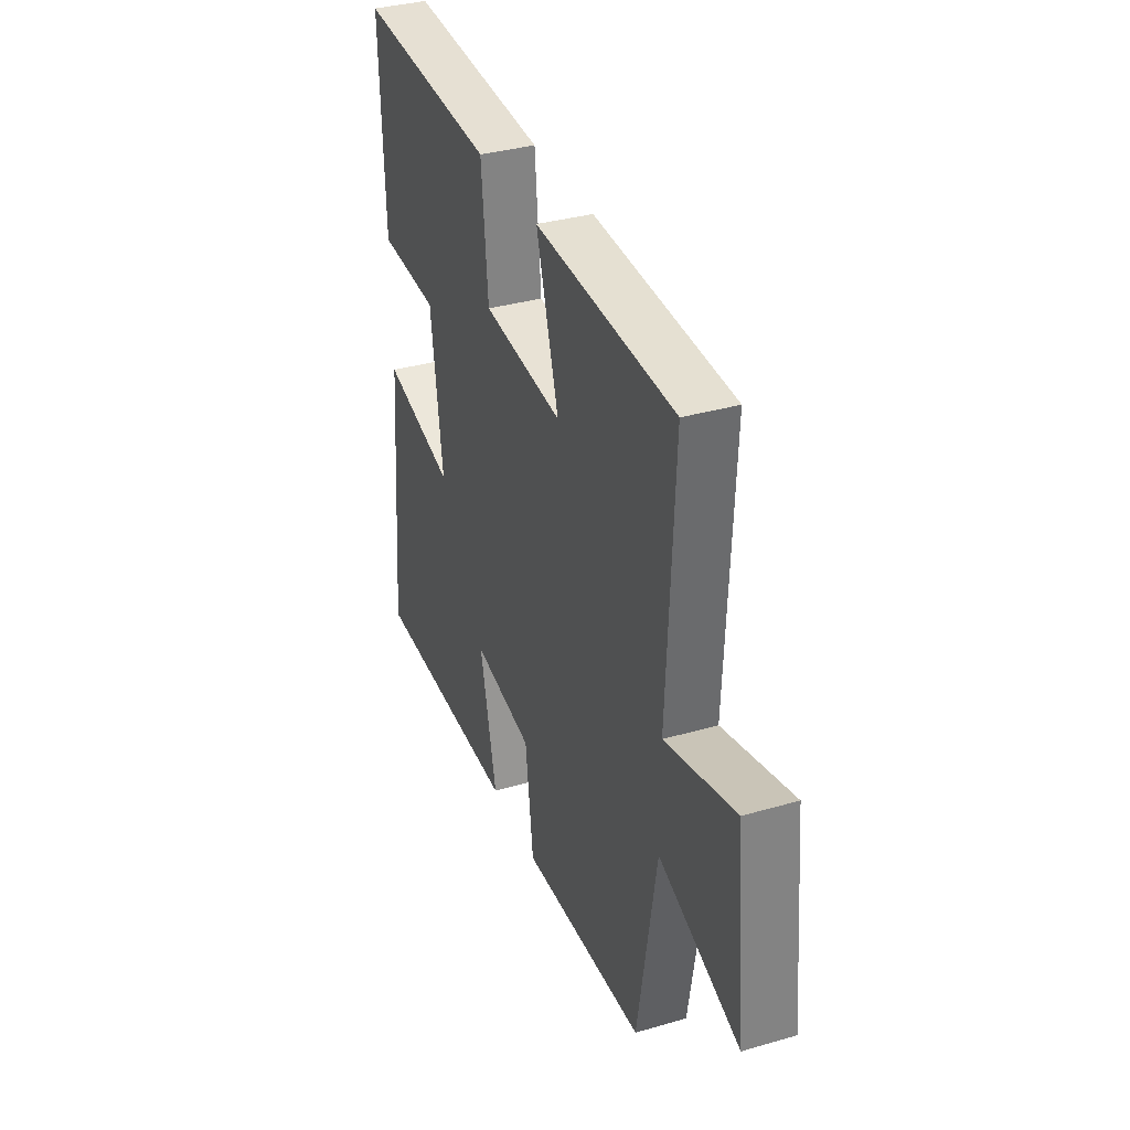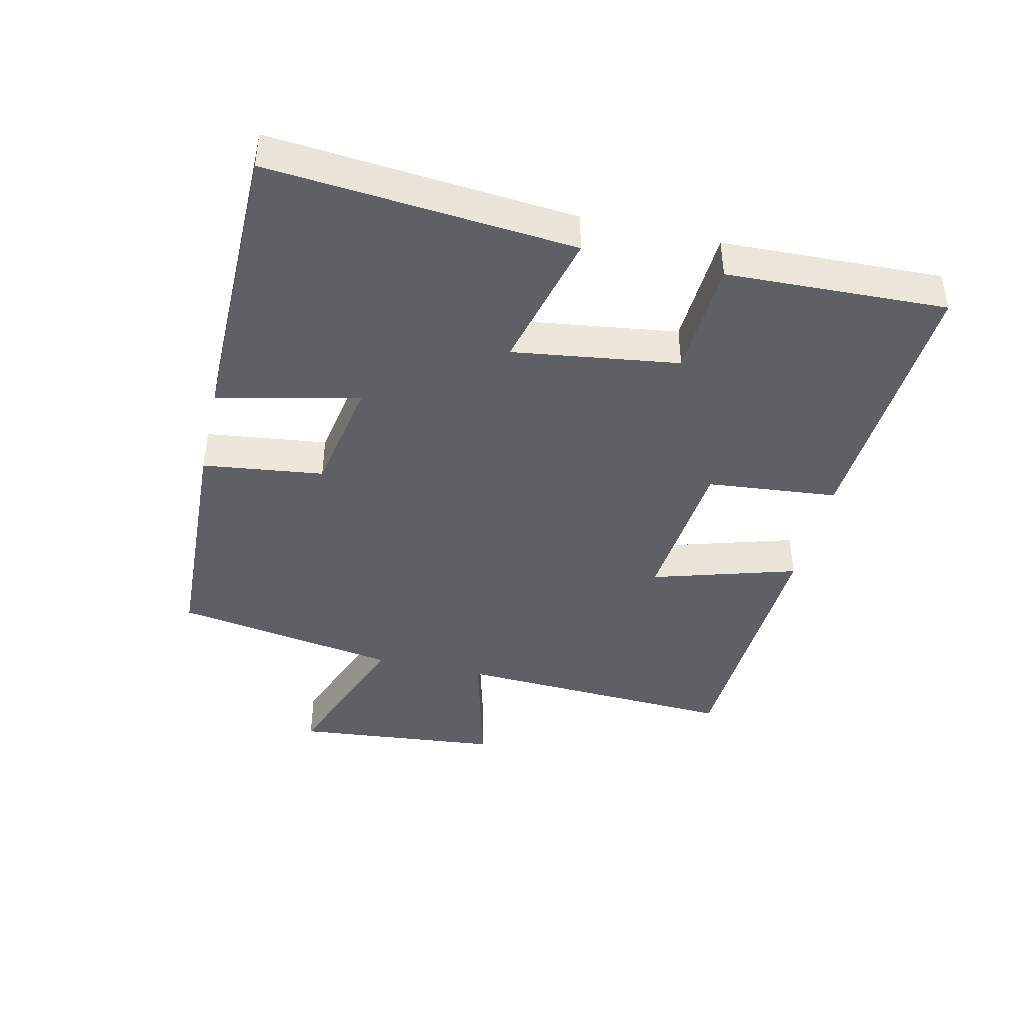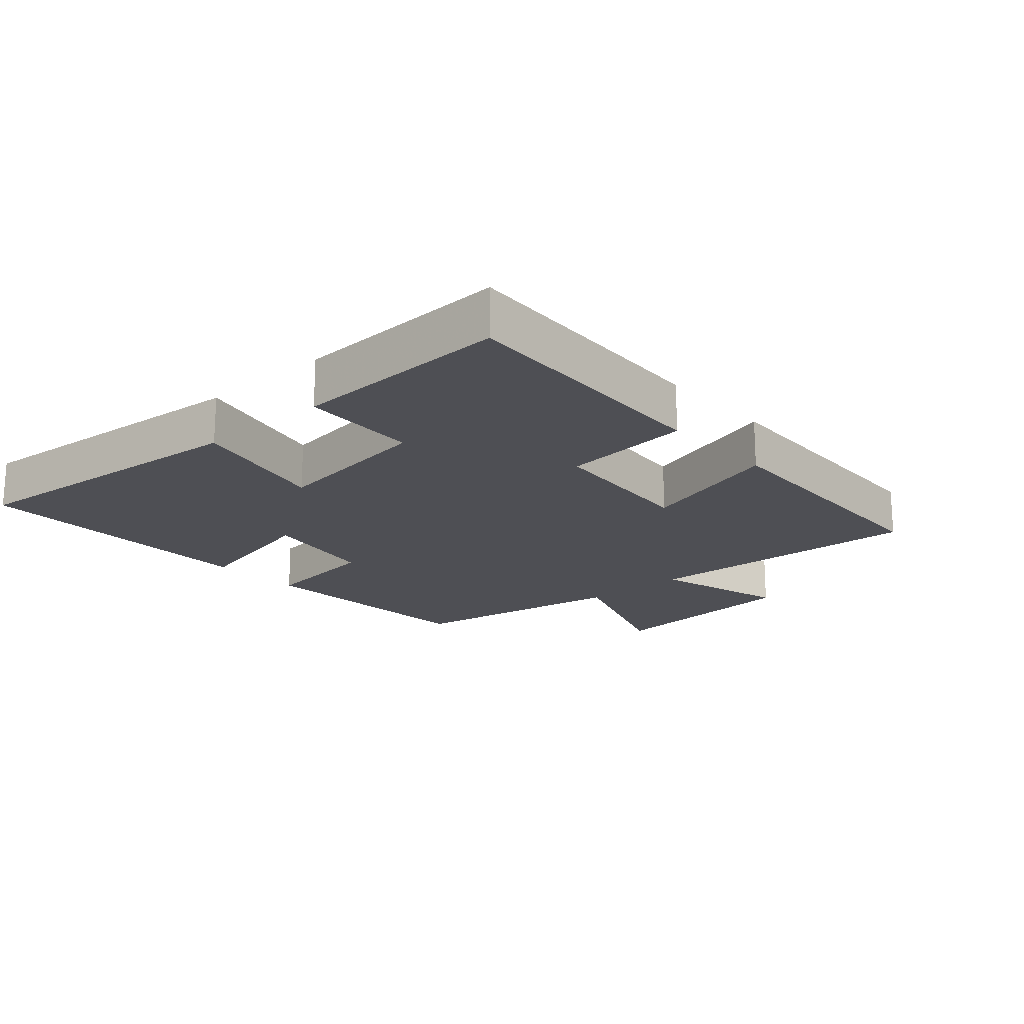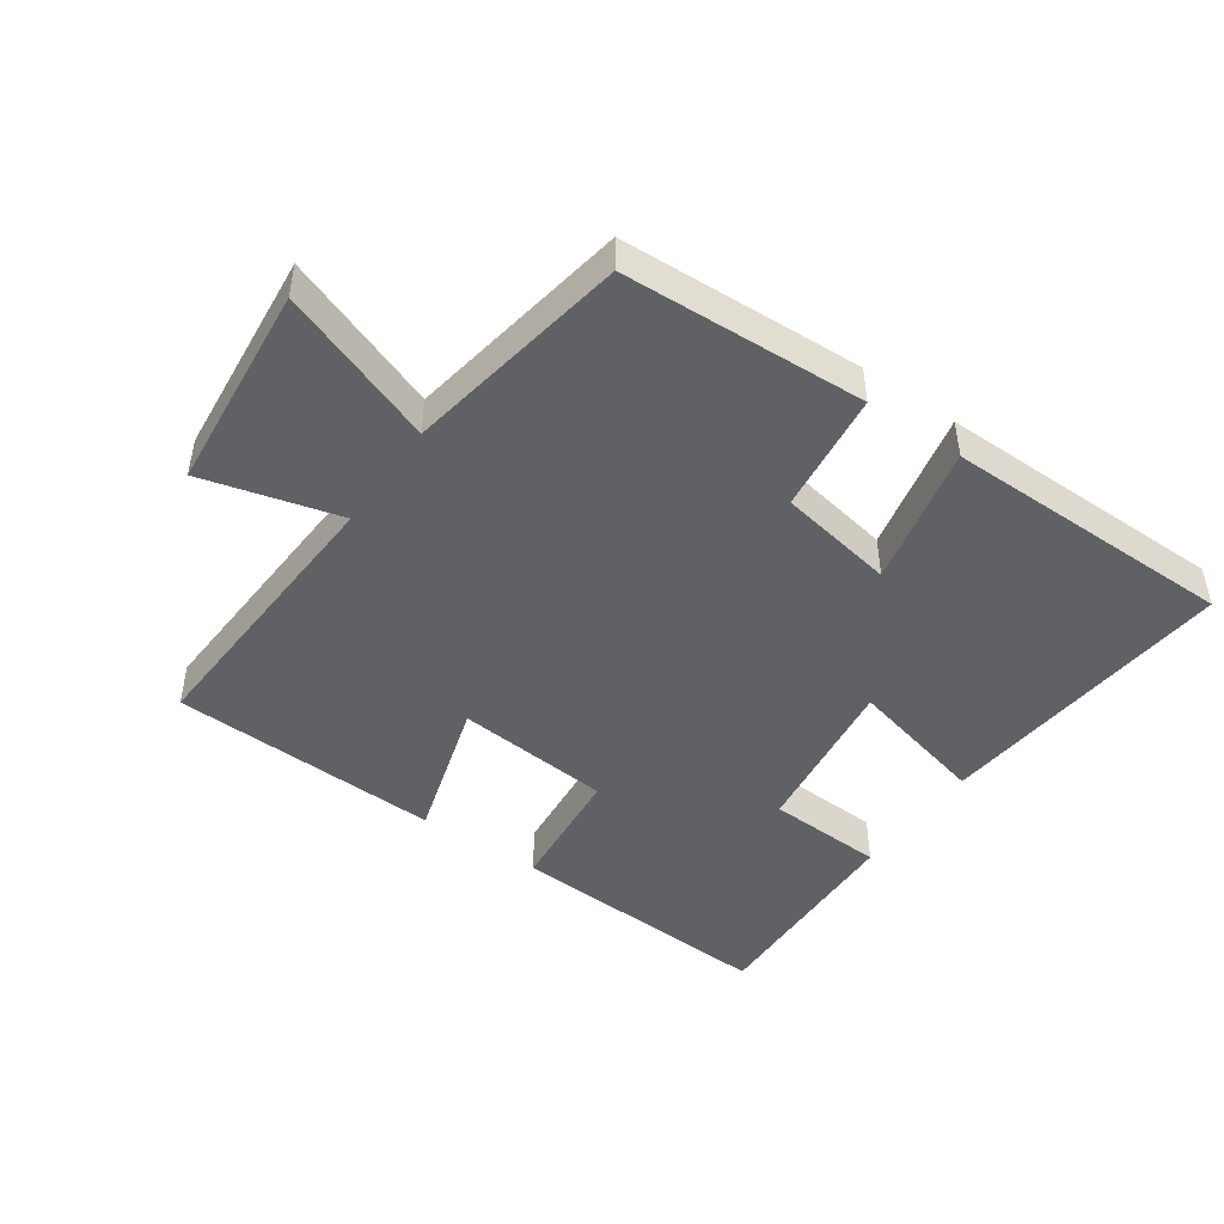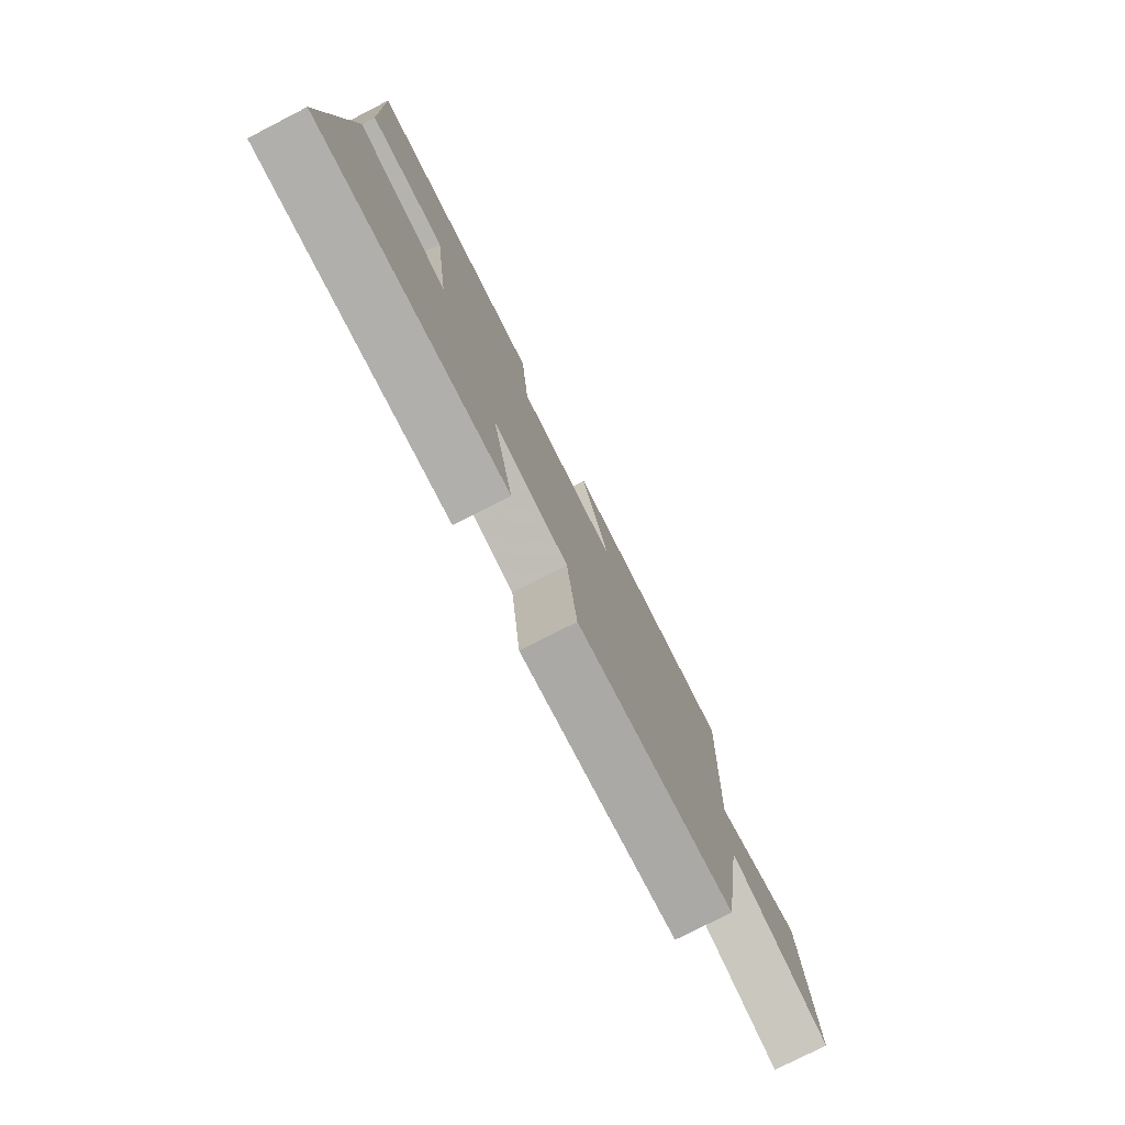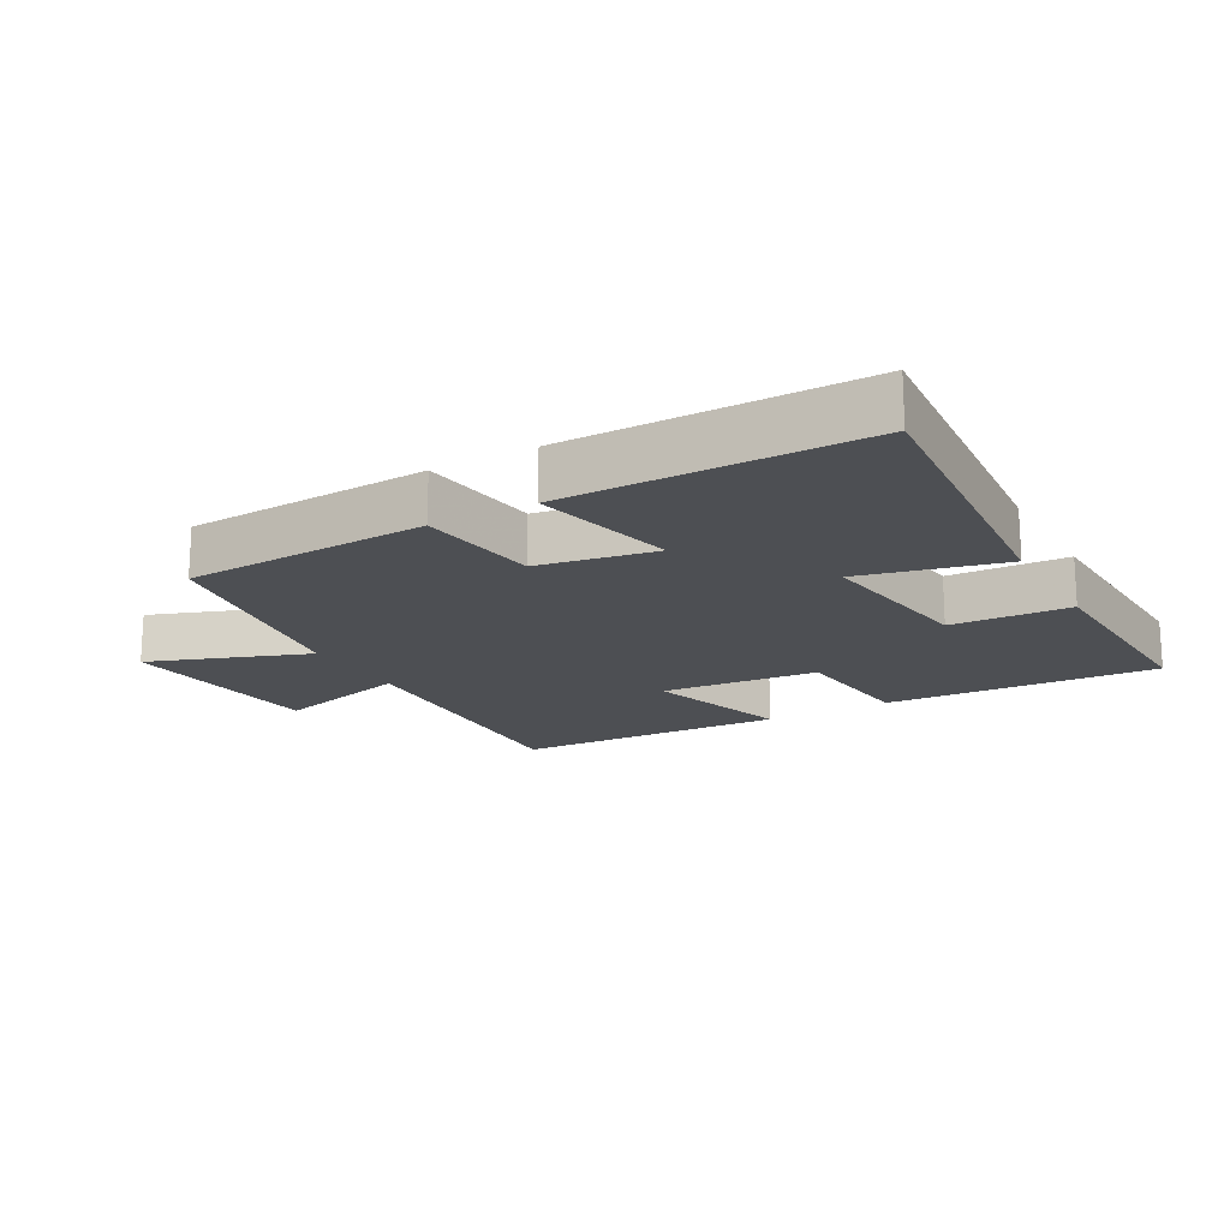
<metadata>
{"format":"obj","ext":"obj","renderer":"f3d","projection":"perspective","resolution":1024,"background":"white","views":[{"elev":35.2,"azim":69.0,"up":"+Z"},{"elev":-42.2,"azim":-103.1,"up":"+Y"},{"elev":-18.4,"azim":-48.2,"up":"+Y"},{"elev":-46.0,"azim":145.0,"up":"+Y"},{"elev":-77.8,"azim":-62.9,"up":"+Z"},{"elev":-17.6,"azim":-150.5,"up":"+Y"}]}
</metadata>
<code>
v -0.54 0.07 -0.497
v -0.5 0.07 -0.028
v -0.282 0.07 -0.081
v -0.318 0.07 0.175
v -0.5 0.07 0.184
v -0.513 0.07 0.523
v -0.093 0.07 0.5
v -0.073 0.07 0.298
v 0.169 0.07 0.276
v 0.101 0.07 0.5
v 0.521 0.07 0.482
v 0.5 0.07 0.041
v 0.711 0.07 0.097
v 0.743 0.07 -0.225
v 0.5 0.07 -0.135
v 0.443 0.07 -0.483
v 0.068 0.07 -0.5
v 0.044 0.07 -0.313
v -0.136 0.07 -0.281
v -0.086 0.07 -0.5
v -0.54 0 -0.497
v -0.5 0 -0.028
v -0.282 0 -0.081
v -0.318 0 0.175
v -0.5 0 0.184
v -0.513 0 0.523
v -0.093 0 0.5
v -0.073 0 0.298
v 0.169 0 0.276
v 0.101 0 0.5
v 0.521 0 0.482
v 0.5 0 0.041
v 0.711 0 0.097
v 0.743 0 -0.225
v 0.5 0 -0.135
v 0.443 0 -0.483
v 0.068 0 -0.5
v 0.044 0 -0.313
v -0.136 0 -0.281
v -0.086 0 -0.5
f 1 2 3
f 20 1 3
f 19 20 3
f 18 19 3 4
f 15 16 17 18
f 15 18 4
f 12 13 14 15
f 12 15 4
f 9 10 11 12
f 8 9 12 4
f 6 7 8
f 5 6 8
f 4 5 8
f 23 22 21
f 23 21 40
f 23 40 39
f 24 23 39 38
f 38 37 36 35
f 24 38 35
f 35 34 33 32
f 24 35 32
f 32 31 30 29
f 24 32 29 28
f 28 27 26
f 28 26 25
f 28 25 24
f 1 21 22 2
f 2 22 23 3
f 3 23 24 4
f 4 24 25 5
f 5 25 26 6
f 6 26 27 7
f 7 27 28 8
f 8 28 29 9
f 9 29 30 10
f 10 30 31 11
f 11 31 32 12
f 12 32 33 13
f 13 33 34 14
f 14 34 35 15
f 15 35 36 16
f 16 36 37 17
f 17 37 38 18
f 18 38 39 19
f 19 39 40 20
f 20 40 21 1

</code>
